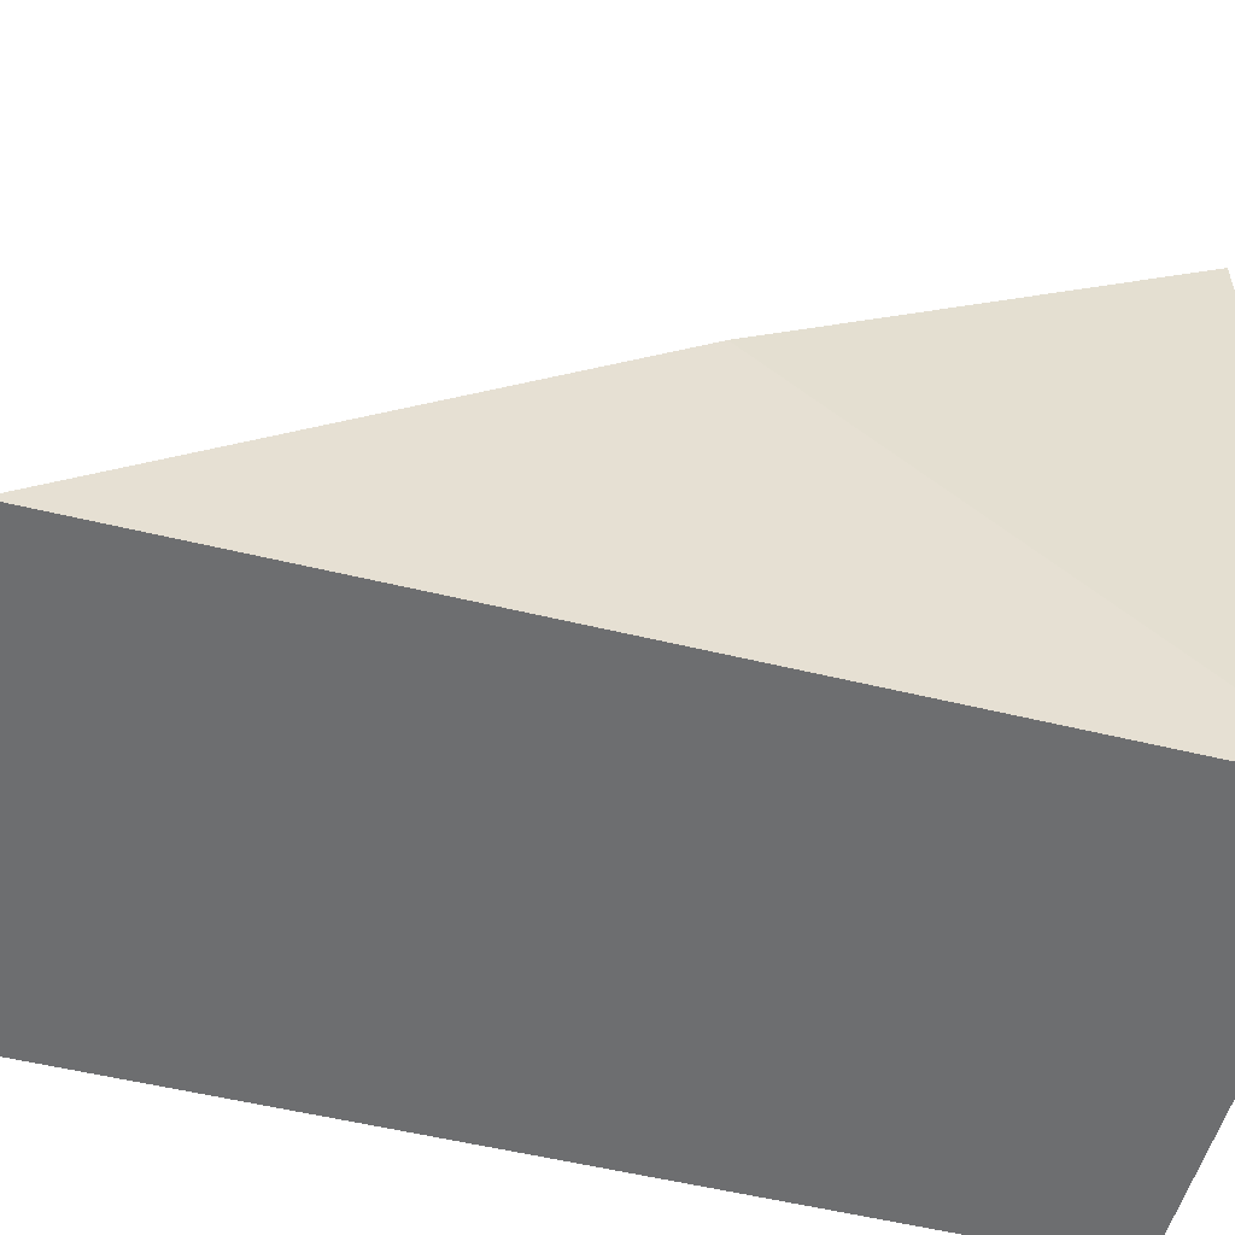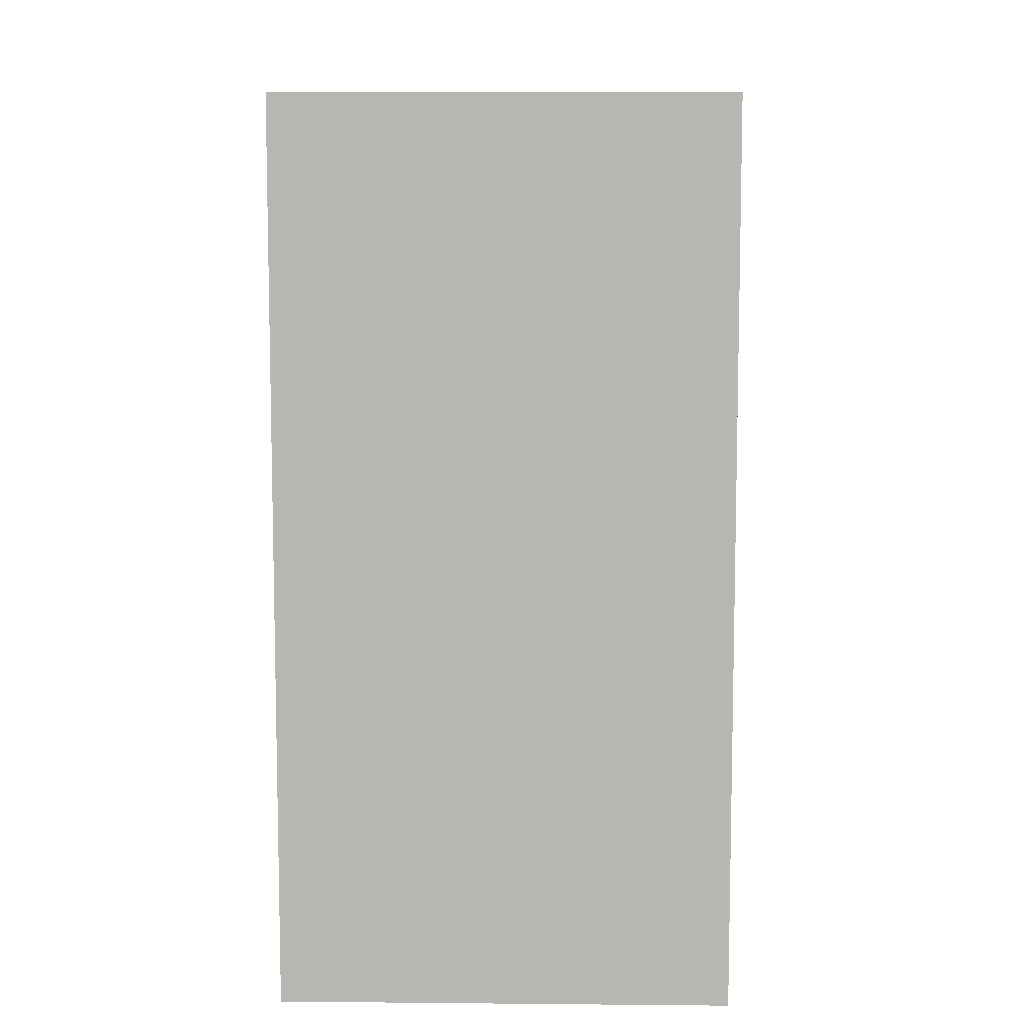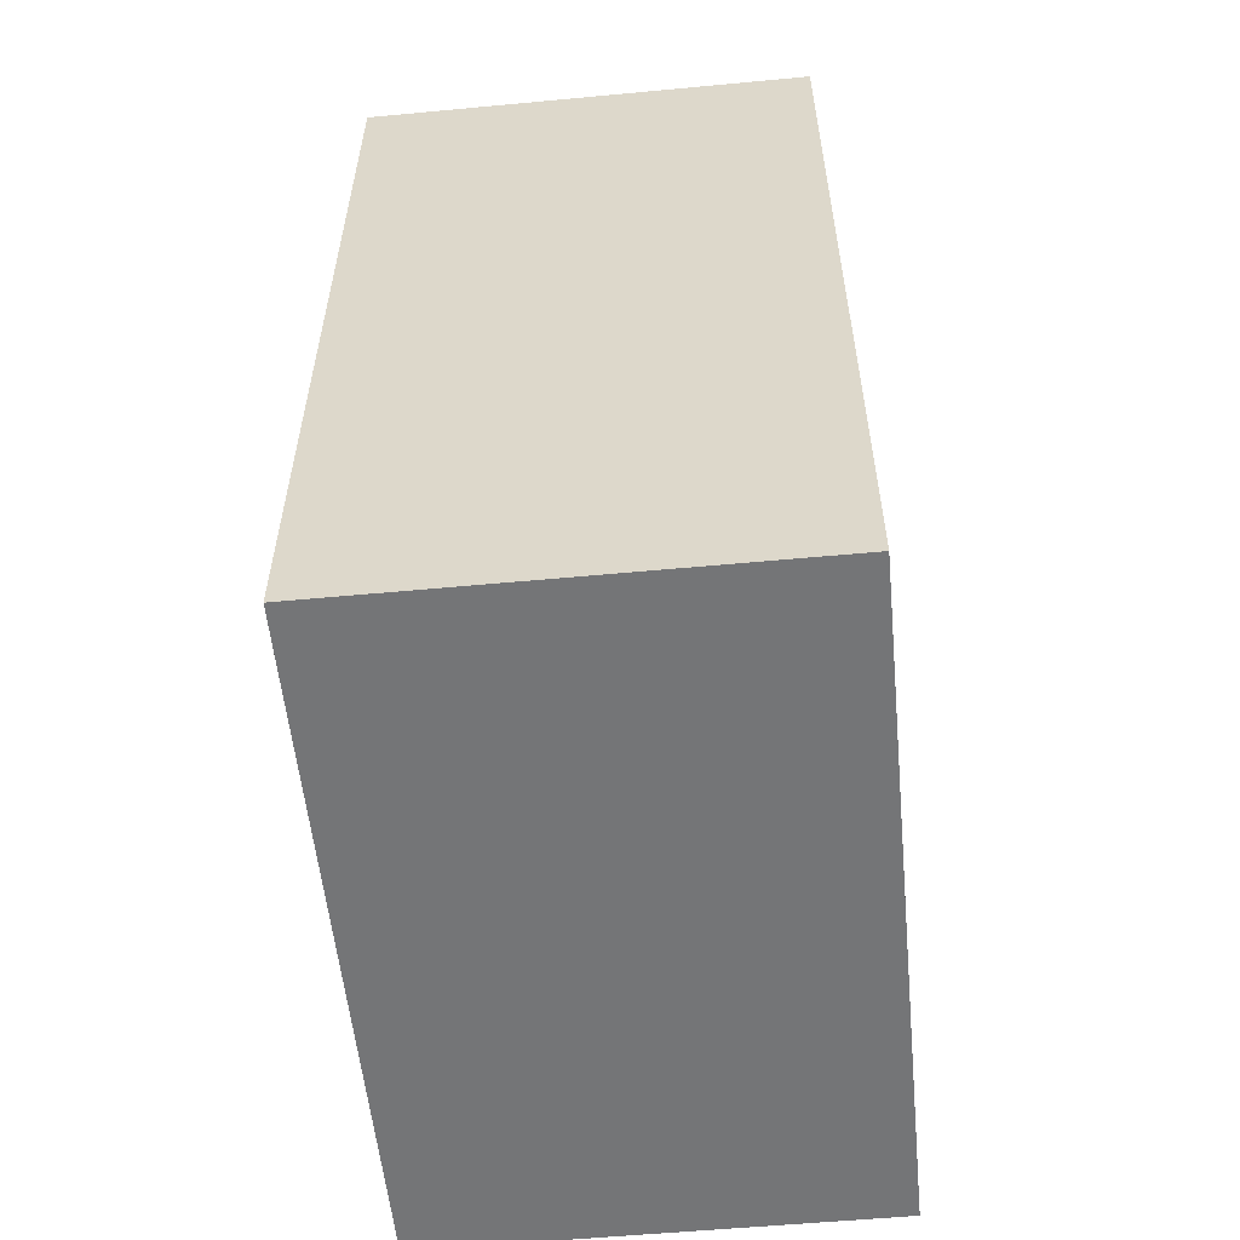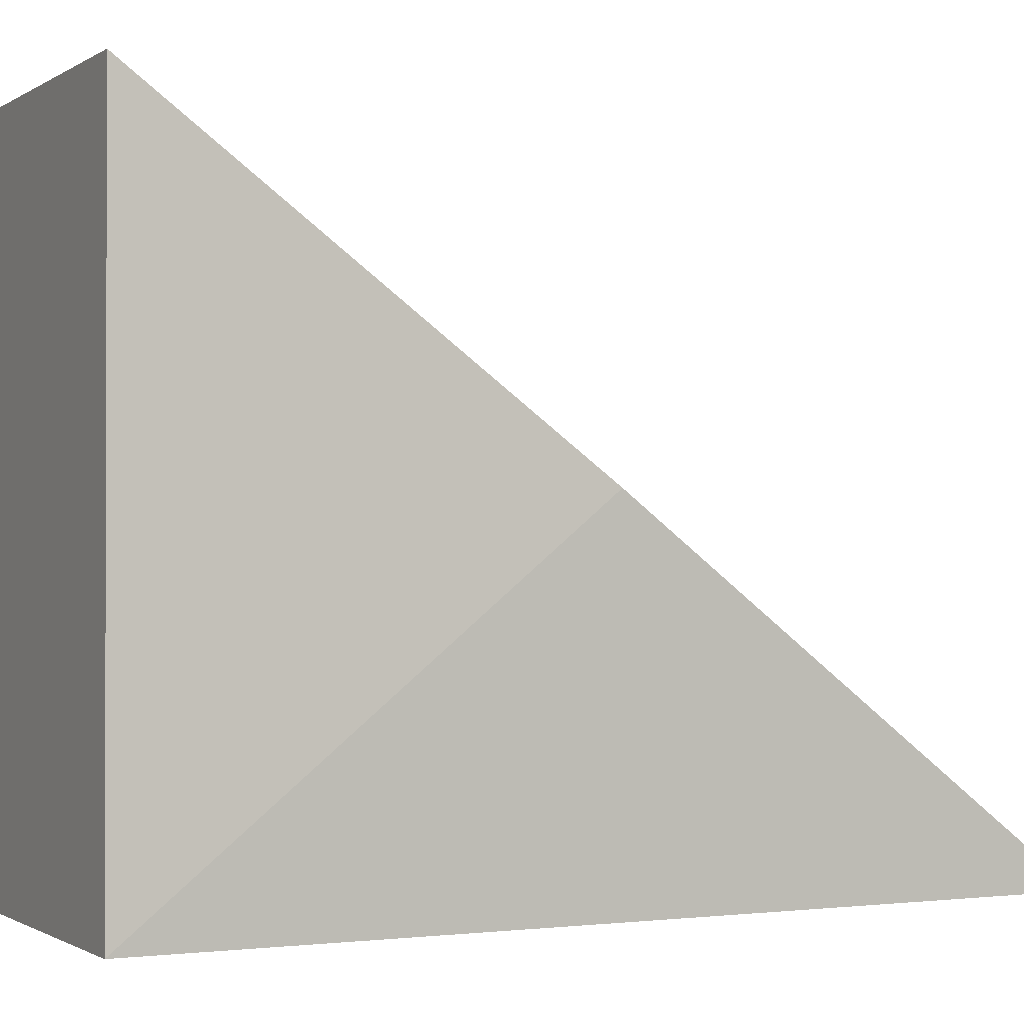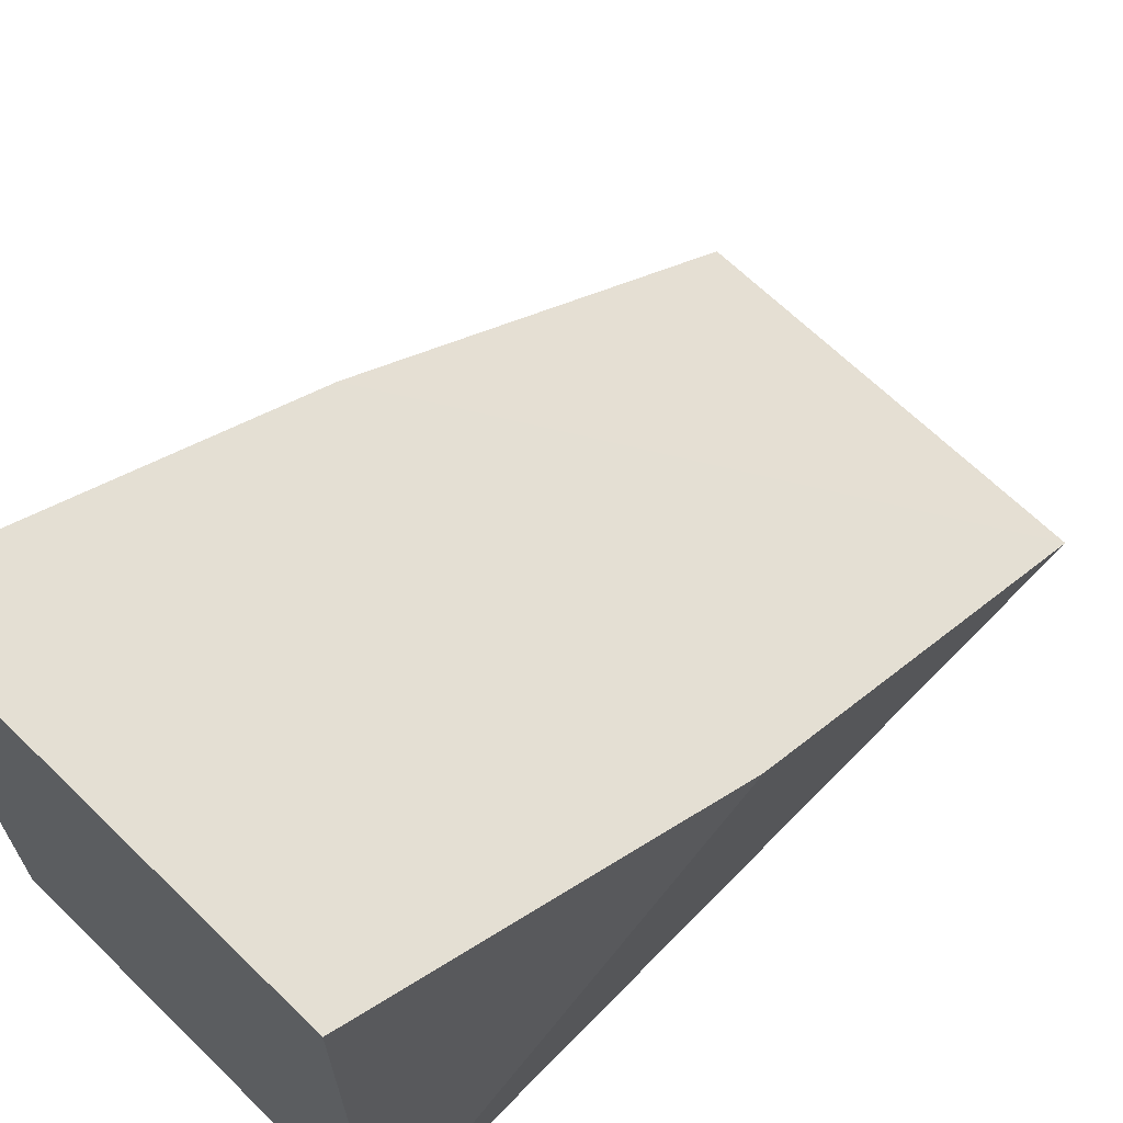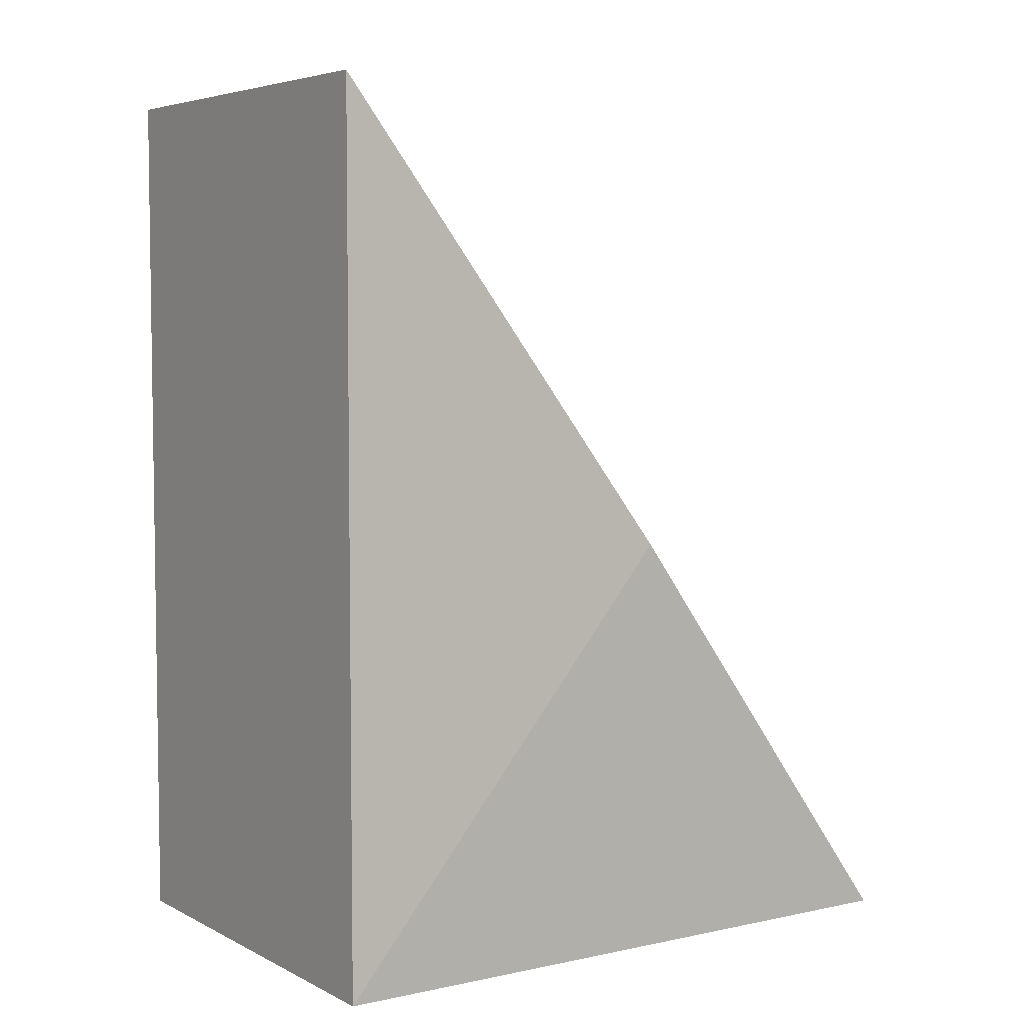
<metadata>
{"format":"obj","ext":"obj","renderer":"f3d","projection":"perspective","resolution":1024,"background":"white","views":[{"elev":-54.2,"azim":75.4,"up":"+Y"},{"elev":8.4,"azim":1.4,"up":"+Z"},{"elev":-56.4,"azim":5.6,"up":"+Z"},{"elev":-1.0,"azim":-116.7,"up":"+Y"},{"elev":66.6,"azim":-135.7,"up":"+Y"},{"elev":5.2,"azim":56.2,"up":"+Z"}]}
</metadata>
<code>
o Cube
v 1 1.5 -2
v 1 -1.5 -2
v 1.085 0.04493 -0.07193
v 1 -1.5 2
v -1 1.5 -2
v -1 -1.5 -2
v -1.087 0.06865 -0.102
v -1 -1.5 2
f 1 7 3
f 3 8 4
f 7 6 8
f 2 8 6
f 2 3 4
f 5 2 6
f 1 5 7
f 3 7 8
f 7 5 6
f 2 4 8
f 2 1 3
f 5 1 2

</code>
